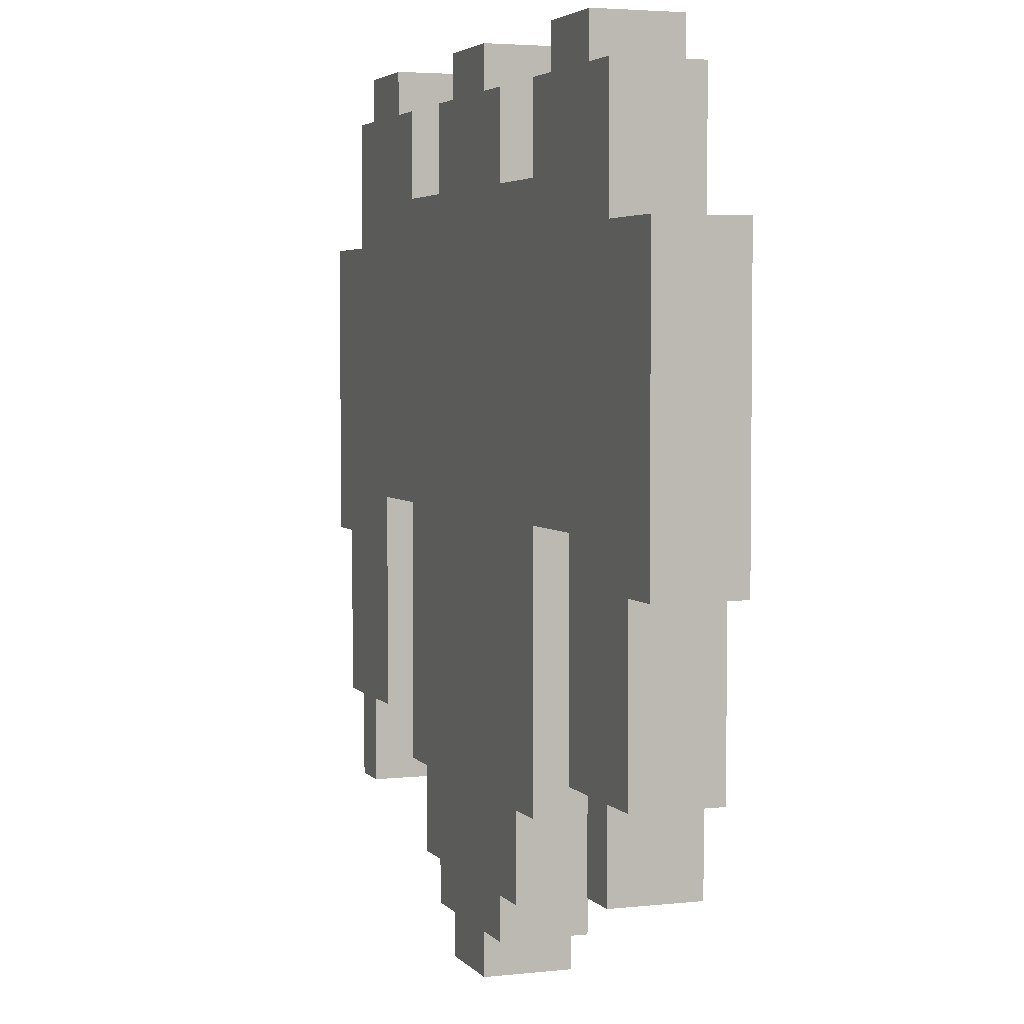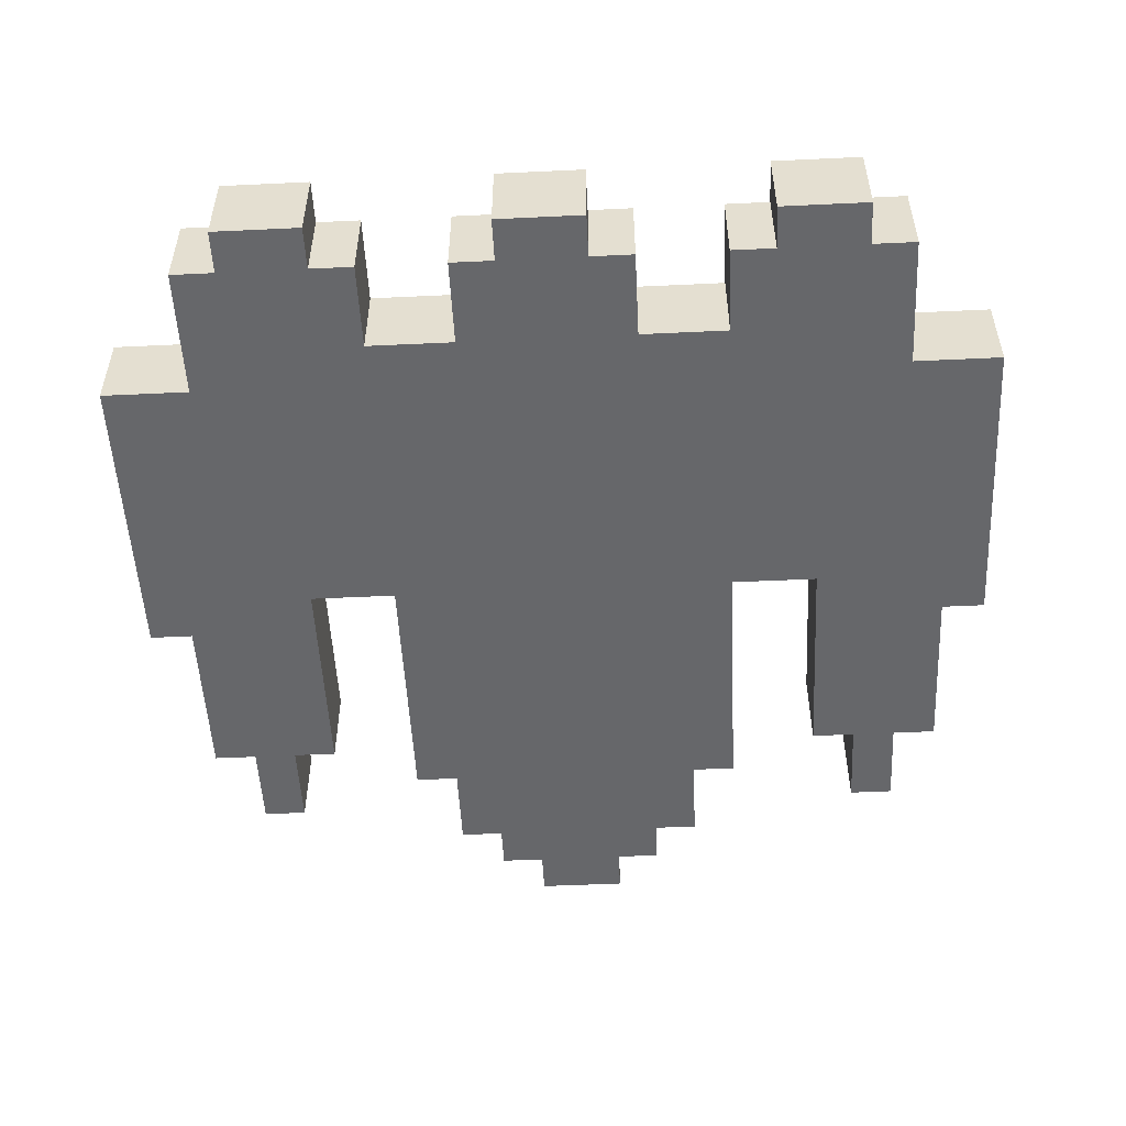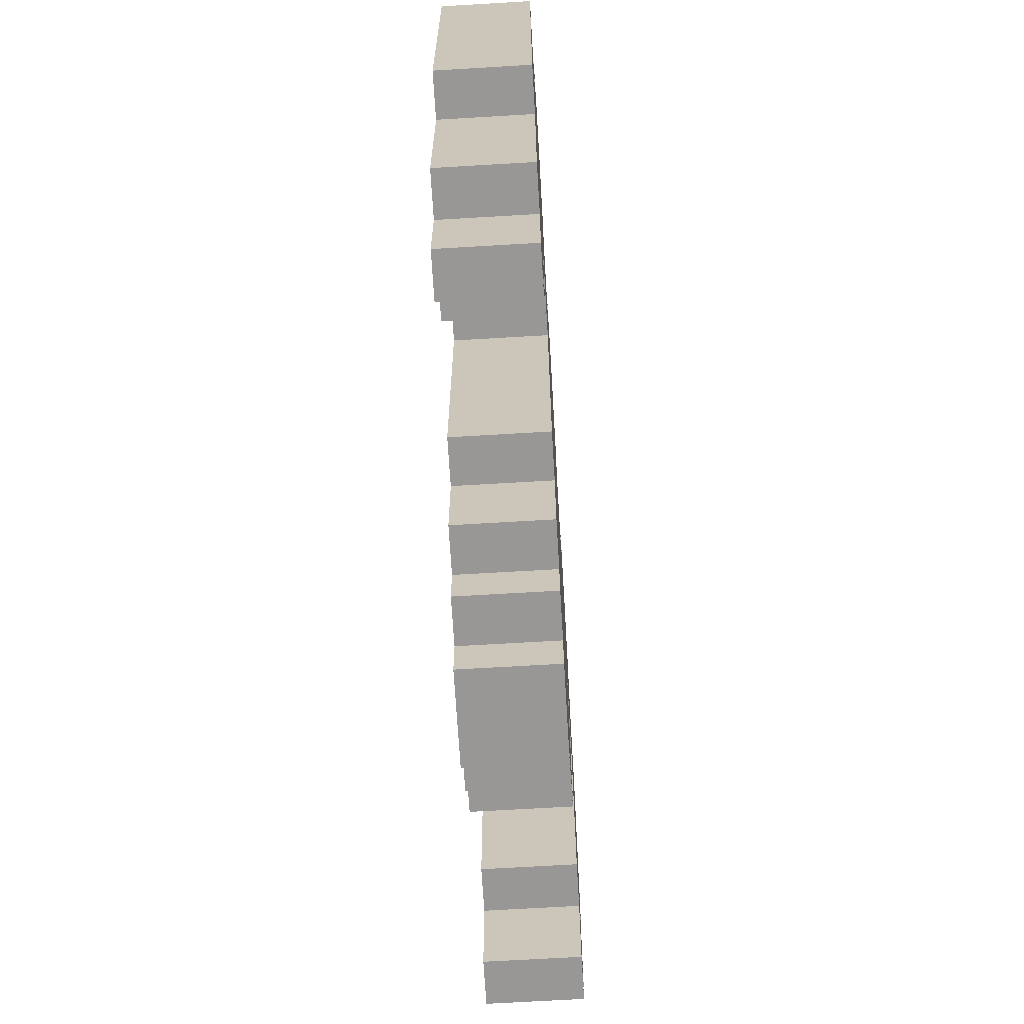
<metadata>
{"format":"obj","ext":"obj","renderer":"f3d","projection":"perspective","resolution":1024,"background":"white","views":[{"elev":3.9,"azim":-110.0,"up":"+Z"},{"elev":-52.1,"azim":2.9,"up":"+Y"},{"elev":-68.2,"azim":93.4,"up":"+Z"}]}
</metadata>
<code>
o
v -1 -0.1 0.6
v -1 -0.1 -0.1
v -1 0 0.5
v -1 0 0
v -1 0.1 0.6
v -1 0.1 0.5
v -1 0.1 0
v -1 0.1 -0.1
v -0.9 -0.1 -0.1
v -0.9 -0.1 -0.5
v -0.9 0.1 -0.1
v -0.9 0.1 -0.5
v -0.8 -0.1 0.9
v -0.8 -0.1 0.8
v -0.8 -0.1 0.6
v -0.8 -0.1 -0.5
v -0.8 -0.1 -0.7
v -0.8 0 0.7
v -0.8 0 0.6
v -0.8 0.1 0.9
v -0.8 0.1 0.8
v -0.8 0.1 0.7
v -0.8 0.1 0.6
v -0.8 0.1 -0.5
v -0.8 0.1 -0.7
v -0.7 -0.1 1
v -0.7 -0.1 0.9
v -0.7 0.1 1
v -0.7 0.1 0.9
v -0.4 -0.1 0
v -0.4 -0.1 -0.6
v -0.4 0.1 0
v -0.4 0.1 -0.6
v -0.3 -0.1 -0.6
v -0.3 -0.1 -0.8
v -0.3 0.1 -0.6
v -0.3 0.1 -0.8
v -0.2 -0.1 0.9
v -0.2 -0.1 0.8
v -0.2 -0.1 0.7
v -0.2 -0.1 -0.8
v -0.2 -0.1 -0.9
v -0.2 0.1 0.9
v -0.2 0.1 0.8
v -0.2 0.1 0.7
v -0.2 0.1 -0.8
v -0.2 0.1 -0.9
v -0.1 -0.1 1
v -0.1 -0.1 0.9
v -0.1 -0.1 -0.9
v -0.1 -0.1 -1
v -0.1 0.1 1
v -0.1 0.1 0.9
v -0.1 0.1 -0.9
v -0.1 0.1 -1
v 0.4 -0.1 0.9
v 0.4 -0.1 0.8
v 0.4 -0.1 0.7
v 0.4 0.1 0.9
v 0.4 0.1 0.8
v 0.4 0.1 0.7
v 0.5 -0.1 1
v 0.5 -0.1 0.9
v 0.5 0.1 1
v 0.5 0.1 0.9
v 0.6 -0.1 0
v 0.6 -0.1 -0.5
v 0.6 0.1 0
v 0.6 0.1 -0.5
v 0.7 -0.1 -0.5
v 0.7 -0.1 -0.7
v 0.7 0.1 -0.5
v 0.7 0.1 -0.7
v -0.7 -0.1 -0.5
v -0.7 -0.1 -0.7
v -0.7 0.1 -0.5
v -0.7 0.1 -0.7
v -0.6 -0.1 0
v -0.6 -0.1 -0.5
v -0.6 0.1 0
v -0.6 0.1 -0.5
v -0.5 -0.1 1
v -0.5 -0.1 0.9
v -0.5 0.1 1
v -0.5 0.1 0.9
v -0.4 -0.1 0.9
v -0.4 -0.1 0.8
v -0.4 -0.1 0.7
v -0.4 0.1 0.9
v -0.4 0.1 0.8
v -0.4 0.1 0.7
v 0.1 -0.1 1
v 0.1 -0.1 0.9
v 0.1 -0.1 -0.9
v 0.1 -0.1 -1
v 0.1 0.1 1
v 0.1 0.1 0.9
v 0.1 0.1 -0.9
v 0.1 0.1 -1
v 0.2 -0.1 0.9
v 0.2 -0.1 0.8
v 0.2 -0.1 0.7
v 0.2 -0.1 -0.8
v 0.2 -0.1 -0.9
v 0.2 0.1 0.9
v 0.2 0.1 0.8
v 0.2 0.1 0.7
v 0.2 0.1 -0.8
v 0.2 0.1 -0.9
v 0.3 -0.1 -0.6
v 0.3 -0.1 -0.8
v 0.3 0.1 -0.6
v 0.3 0.1 -0.8
v 0.4 -0.1 0
v 0.4 -0.1 -0.6
v 0.4 0.1 0
v 0.4 0.1 -0.6
v 0.7 -0.1 1
v 0.7 -0.1 0.9
v 0.7 0.1 1
v 0.7 0.1 0.9
v 0.8 -0.1 0.9
v 0.8 -0.1 0.8
v 0.8 -0.1 0.6
v 0.8 -0.1 -0.5
v 0.8 -0.1 -0.7
v 0.8 0 0.7
v 0.8 0 0.6
v 0.8 0.1 0.9
v 0.8 0.1 0.8
v 0.8 0.1 0.7
v 0.8 0.1 0.6
v 0.8 0.1 -0.5
v 0.8 0.1 -0.7
v 0.9 -0.1 -0.1
v 0.9 -0.1 -0.5
v 0.9 0.1 -0.1
v 0.9 0.1 -0.5
v 1 -0.1 0.6
v 1 -0.1 -0.1
v 1 0 0.5
v 1 0 0
v 1 0.1 0.6
v 1 0.1 0.5
v 1 0.1 0
v 1 0.1 -0.1
v -0.7 -0.1 1
v -0.7 0.1 1
v -0.5 -0.1 1
v -0.5 0.1 1
v -0.1 -0.1 1
v -0.1 0.1 1
v 0.1 -0.1 1
v 0.1 0.1 1
v 0.5 -0.1 1
v 0.5 0.1 1
v 0.7 -0.1 1
v 0.7 0.1 1
v -0.8 -0.1 0.9
v -0.8 0.1 0.9
v -0.7 -0.1 0.9
v -0.7 0.1 0.9
v -0.5 -0.1 0.9
v -0.5 0.1 0.9
v -0.4 -0.1 0.9
v -0.4 0.1 0.9
v -0.2 -0.1 0.9
v -0.2 0.1 0.9
v -0.1 -0.1 0.9
v -0.1 0.1 0.9
v 0.1 -0.1 0.9
v 0.1 0.1 0.9
v 0.2 -0.1 0.9
v 0.2 0.1 0.9
v 0.4 -0.1 0.9
v 0.4 0.1 0.9
v 0.5 -0.1 0.9
v 0.5 0.1 0.9
v 0.7 -0.1 0.9
v 0.7 0.1 0.9
v 0.8 -0.1 0.9
v 0.8 0.1 0.9
v -0.4 -0.1 0.7
v -0.4 0.1 0.7
v -0.2 -0.1 0.7
v -0.2 0.1 0.7
v 0.2 -0.1 0.7
v 0.2 0.1 0.7
v 0.4 -0.1 0.7
v 0.4 0.1 0.7
v -1 -0.1 0.6
v -1 0.1 0.6
v -0.8 -0.1 0.6
v -0.8 0 0.6
v -0.8 0.1 0.6
v 0.8 -0.1 0.6
v 0.8 0 0.6
v 0.8 0.1 0.6
v 1 -0.1 0.6
v 1 0.1 0.6
v -0.6 -0.1 0
v -0.6 0.1 0
v -0.4 -0.1 0
v -0.4 0.1 0
v 0.4 -0.1 0
v 0.4 0.1 0
v 0.6 -0.1 0
v 0.6 0.1 0
v -1 -0.1 -0.1
v -1 0.1 -0.1
v -0.9 -0.1 -0.1
v -0.9 0.1 -0.1
v 0.9 -0.1 -0.1
v 0.9 0.1 -0.1
v 1 -0.1 -0.1
v 1 0.1 -0.1
v -0.9 -0.1 -0.5
v -0.9 0.1 -0.5
v -0.8 -0.1 -0.5
v -0.8 0.1 -0.5
v -0.7 -0.1 -0.5
v -0.7 0.1 -0.5
v -0.6 -0.1 -0.5
v -0.6 0.1 -0.5
v 0.6 -0.1 -0.5
v 0.6 0.1 -0.5
v 0.7 -0.1 -0.5
v 0.7 0.1 -0.5
v 0.8 -0.1 -0.5
v 0.8 0.1 -0.5
v 0.9 -0.1 -0.5
v 0.9 0.1 -0.5
v -0.4 -0.1 -0.6
v -0.4 0.1 -0.6
v -0.3 -0.1 -0.6
v -0.3 0.1 -0.6
v 0.3 -0.1 -0.6
v 0.3 0.1 -0.6
v 0.4 -0.1 -0.6
v 0.4 0.1 -0.6
v -0.8 -0.1 -0.7
v -0.8 0.1 -0.7
v -0.7 -0.1 -0.7
v -0.7 0.1 -0.7
v 0.7 -0.1 -0.7
v 0.7 0.1 -0.7
v 0.8 -0.1 -0.7
v 0.8 0.1 -0.7
v -0.3 -0.1 -0.8
v -0.3 0.1 -0.8
v -0.2 -0.1 -0.8
v -0.2 0.1 -0.8
v 0.2 -0.1 -0.8
v 0.2 0.1 -0.8
v 0.3 -0.1 -0.8
v 0.3 0.1 -0.8
v -0.2 -0.1 -0.9
v -0.2 0.1 -0.9
v -0.1 -0.1 -0.9
v -0.1 0.1 -0.9
v 0.1 -0.1 -0.9
v 0.1 0.1 -0.9
v 0.2 -0.1 -0.9
v 0.2 0.1 -0.9
v -0.1 -0.1 -1
v -0.1 0.1 -1
v 0.1 -0.1 -1
v 0.1 0.1 -1
v -0.7 -0.1 1
v -0.5 -0.1 1
v -0.1 -0.1 1
v 0.1 -0.1 1
v 0.5 -0.1 1
v 0.7 -0.1 1
v -0.8 -0.1 0.9
v -0.7 -0.1 0.9
v -0.5 -0.1 0.9
v -0.4 -0.1 0.9
v -0.2 -0.1 0.9
v -0.1 -0.1 0.9
v 0.1 -0.1 0.9
v 0.2 -0.1 0.9
v 0.4 -0.1 0.9
v 0.5 -0.1 0.9
v 0.7 -0.1 0.9
v 0.8 -0.1 0.9
v -0.8 -0.1 0.8
v -0.4 -0.1 0.8
v -0.2 -0.1 0.8
v 0.2 -0.1 0.8
v 0.4 -0.1 0.8
v 0.8 -0.1 0.8
v -0.4 -0.1 0.7
v -0.2 -0.1 0.7
v 0.2 -0.1 0.7
v 0.4 -0.1 0.7
v -1 -0.1 0.6
v -0.8 -0.1 0.6
v 0.8 -0.1 0.6
v 1 -0.1 0.6
v -0.6 -0.1 0
v -0.4 -0.1 0
v 0.4 -0.1 0
v 0.6 -0.1 0
v -1 -0.1 -0.1
v -0.9 -0.1 -0.1
v 0.9 -0.1 -0.1
v 1 -0.1 -0.1
v -0.8 -0.1 -0.3
v -0.7 -0.1 -0.3
v 0.7 -0.1 -0.3
v 0.8 -0.1 -0.3
v -0.9 -0.1 -0.5
v -0.8 -0.1 -0.5
v -0.7 -0.1 -0.5
v -0.6 -0.1 -0.5
v 0.6 -0.1 -0.5
v 0.7 -0.1 -0.5
v 0.8 -0.1 -0.5
v 0.9 -0.1 -0.5
v -0.4 -0.1 -0.6
v -0.3 -0.1 -0.6
v 0.3 -0.1 -0.6
v 0.4 -0.1 -0.6
v -0.8 -0.1 -0.7
v -0.7 -0.1 -0.7
v 0.7 -0.1 -0.7
v 0.8 -0.1 -0.7
v -0.3 -0.1 -0.8
v -0.2 -0.1 -0.8
v 0.2 -0.1 -0.8
v 0.3 -0.1 -0.8
v -0.2 -0.1 -0.9
v -0.1 -0.1 -0.9
v 0.1 -0.1 -0.9
v 0.2 -0.1 -0.9
v -0.1 -0.1 -1
v 0.1 -0.1 -1
v -0.7 0.1 1
v -0.5 0.1 1
v -0.1 0.1 1
v 0.1 0.1 1
v 0.5 0.1 1
v 0.7 0.1 1
v -0.8 0.1 0.9
v -0.7 0.1 0.9
v -0.5 0.1 0.9
v -0.4 0.1 0.9
v -0.2 0.1 0.9
v -0.1 0.1 0.9
v 0.1 0.1 0.9
v 0.2 0.1 0.9
v 0.4 0.1 0.9
v 0.5 0.1 0.9
v 0.7 0.1 0.9
v 0.8 0.1 0.9
v -0.8 0.1 0.8
v -0.7 0.1 0.8
v -0.5 0.1 0.8
v -0.4 0.1 0.8
v -0.2 0.1 0.8
v -0.1 0.1 0.8
v 0.1 0.1 0.8
v 0.2 0.1 0.8
v 0.4 0.1 0.8
v 0.5 0.1 0.8
v 0.7 0.1 0.8
v 0.8 0.1 0.8
v -0.8 0.1 0.7
v -0.7 0.1 0.7
v -0.4 0.1 0.7
v -0.2 0.1 0.7
v -0.1 0.1 0.7
v 0.1 0.1 0.7
v 0.2 0.1 0.7
v 0.4 0.1 0.7
v 0.7 0.1 0.7
v 0.8 0.1 0.7
v -1 0.1 0.6
v -0.8 0.1 0.6
v -0.6 0.1 0.6
v -0.1 0.1 0.6
v 0.1 0.1 0.6
v 0.6 0.1 0.6
v 0.8 0.1 0.6
v 1 0.1 0.6
v -1 0.1 0.5
v -0.9 0.1 0.5
v -0.6 0.1 0.5
v -0.1 0.1 0.5
v 0.1 0.1 0.5
v 0.6 0.1 0.5
v 0.9 0.1 0.5
v 1 0.1 0.5
v -0.6 0.1 0.4
v -0.2 0.1 0.4
v -0.1 0.1 0.4
v 0.1 0.1 0.4
v 0.2 0.1 0.4
v 0.6 0.1 0.4
v -0.8 0.1 0.3
v -0.7 0.1 0.3
v -0.6 0.1 0.3
v -0.2 0.1 0.3
v -0.1 0.1 0.3
v 0.1 0.1 0.3
v 0.2 0.1 0.3
v 0.6 0.1 0.3
v 0.7 0.1 0.3
v 0.8 0.1 0.3
v -0.8 0.1 0.2
v -0.7 0.1 0.2
v -0.6 0.1 0.2
v -0.3 0.1 0.2
v -0.2 0.1 0.2
v 0.2 0.1 0.2
v 0.3 0.1 0.2
v 0.6 0.1 0.2
v 0.7 0.1 0.2
v 0.8 0.1 0.2
v -0.6 0.1 0.1
v -0.3 0.1 0.1
v -0.2 0.1 0.1
v 0.2 0.1 0.1
v 0.3 0.1 0.1
v 0.6 0.1 0.1
v -1 0.1 0
v -0.9 0.1 0
v -0.6 0.1 0
v -0.4 0.1 0
v -0.3 0.1 0
v -0.1 0.1 0
v 0.1 0.1 0
v 0.3 0.1 0
v 0.4 0.1 0
v 0.6 0.1 0
v 0.9 0.1 0
v 1 0.1 0
v -1 0.1 -0.1
v -0.9 0.1 -0.1
v -0.3 0.1 -0.1
v -0.1 0.1 -0.1
v 0.1 0.1 -0.1
v 0.3 0.1 -0.1
v 0.9 0.1 -0.1
v 1 0.1 -0.1
v -0.8 0.1 -0.2
v -0.7 0.1 -0.2
v -0.3 0.1 -0.2
v -0.1 0.1 -0.2
v 0.1 0.1 -0.2
v 0.3 0.1 -0.2
v 0.7 0.1 -0.2
v 0.8 0.1 -0.2
v -0.8 0.1 -0.3
v -0.7 0.1 -0.3
v -0.3 0.1 -0.3
v -0.2 0.1 -0.3
v 0.2 0.1 -0.3
v 0.3 0.1 -0.3
v 0.7 0.1 -0.3
v 0.8 0.1 -0.3
v -0.9 0.1 -0.5
v -0.8 0.1 -0.5
v -0.7 0.1 -0.5
v -0.6 0.1 -0.5
v 0.6 0.1 -0.5
v 0.7 0.1 -0.5
v 0.8 0.1 -0.5
v 0.9 0.1 -0.5
v -0.4 0.1 -0.6
v -0.3 0.1 -0.6
v 0.3 0.1 -0.6
v 0.4 0.1 -0.6
v -0.8 0.1 -0.7
v -0.7 0.1 -0.7
v -0.2 0.1 -0.7
v -0.1 0.1 -0.7
v 0.1 0.1 -0.7
v 0.2 0.1 -0.7
v 0.7 0.1 -0.7
v 0.8 0.1 -0.7
v -0.3 0.1 -0.8
v -0.2 0.1 -0.8
v 0.2 0.1 -0.8
v 0.3 0.1 -0.8
v -0.2 0.1 -0.9
v -0.1 0.1 -0.9
v 0.1 0.1 -0.9
v 0.2 0.1 -0.9
v -0.1 0.1 -1
v 0.1 0.1 -1
f 3 2 1
f 4 2 3
f 5 3 1
f 6 4 3
f 6 3 5
f 7 2 4
f 7 4 6
f 8 2 7
f 11 10 9
f 12 10 11
f 18 15 14
f 19 15 18
f 20 14 13
f 21 18 14
f 21 14 20
f 22 19 18
f 22 18 21
f 23 19 22
f 24 17 16
f 25 17 24
f 28 27 26
f 29 27 28
f 32 31 30
f 33 31 32
f 36 35 34
f 37 35 36
f 43 39 38
f 44 40 39
f 44 39 43
f 45 40 44
f 46 42 41
f 47 42 46
f 52 49 48
f 53 49 52
f 54 51 50
f 55 51 54
f 59 57 56
f 60 58 57
f 60 57 59
f 61 58 60
f 64 63 62
f 65 63 64
f 68 67 66
f 69 67 68
f 72 71 70
f 73 71 72
f 74 75 76
f 76 75 77
f 78 79 80
f 80 79 81
f 82 83 84
f 84 83 85
f 86 87 89
f 87 88 90
f 89 87 90
f 90 88 91
f 92 93 96
f 96 93 97
f 94 95 98
f 98 95 99
f 100 101 105
f 101 102 106
f 105 101 106
f 106 102 107
f 103 104 108
f 108 104 109
f 110 111 112
f 112 111 113
f 114 115 116
f 116 115 117
f 118 119 120
f 120 119 121
f 123 124 127
f 127 124 128
f 122 123 129
f 123 127 130
f 129 123 130
f 127 128 131
f 130 127 131
f 131 128 132
f 125 126 133
f 133 126 134
f 135 136 137
f 137 136 138
f 139 140 141
f 141 140 142
f 139 141 143
f 141 142 144
f 143 141 144
f 142 140 145
f 144 142 145
f 145 140 146
f 149 148 147
f 150 148 149
f 153 152 151
f 154 152 153
f 157 156 155
f 158 156 157
f 161 160 159
f 162 160 161
f 165 164 163
f 166 164 165
f 169 168 167
f 170 168 169
f 173 172 171
f 174 172 173
f 177 176 175
f 178 176 177
f 181 180 179
f 182 180 181
f 185 184 183
f 186 184 185
f 189 188 187
f 190 188 189
f 193 192 191
f 194 192 193
f 195 192 194
f 199 197 196
f 199 198 197
f 200 198 199
f 201 202 203
f 203 202 204
f 205 206 207
f 207 206 208
f 209 210 211
f 211 210 212
f 213 214 215
f 215 214 216
f 217 218 219
f 219 218 220
f 221 222 223
f 223 222 224
f 225 226 227
f 227 226 228
f 229 230 231
f 231 230 232
f 233 234 235
f 235 234 236
f 237 238 239
f 239 238 240
f 241 242 243
f 243 242 244
f 245 246 247
f 247 246 248
f 249 250 251
f 251 250 252
f 253 254 255
f 255 254 256
f 257 258 259
f 259 258 260
f 261 262 263
f 263 262 264
f 265 266 267
f 267 266 268
f 276 270 269
f 277 270 276
f 280 272 271
f 281 272 280
f 284 274 273
f 285 274 284
f 287 278 277
f 287 276 275
f 287 277 276
f 288 278 287
f 289 282 281
f 289 280 279
f 289 281 280
f 290 282 289
f 291 286 285
f 291 285 284
f 291 284 283
f 292 286 291
f 293 288 287
f 294 290 289
f 295 290 294
f 296 292 291
f 298 293 287
f 298 296 295
f 298 295 294
f 298 294 293
f 299 292 296
f 299 296 298
f 301 299 298
f 301 300 299
f 301 298 297
f 302 300 301
f 303 300 302
f 304 300 303
f 305 301 297
f 306 301 305
f 307 300 304
f 308 300 307
f 309 301 306
f 310 301 309
f 311 307 304
f 312 307 311
f 313 309 306
f 314 310 309
f 314 309 313
f 315 301 310
f 315 310 314
f 316 301 315
f 317 311 304
f 318 312 311
f 318 311 317
f 319 307 312
f 319 312 318
f 320 307 319
f 321 303 302
f 322 303 321
f 323 303 322
f 324 303 323
f 325 315 314
f 326 315 325
f 327 319 318
f 328 319 327
f 329 323 322
f 330 323 329
f 331 323 330
f 332 323 331
f 333 331 330
f 334 331 333
f 335 331 334
f 336 331 335
f 337 335 334
f 338 335 337
f 339 340 346
f 346 340 347
f 341 342 350
f 350 342 351
f 343 344 354
f 354 344 355
f 345 346 357
f 346 347 358
f 357 346 358
f 347 348 359
f 358 347 359
f 359 348 360
f 349 350 361
f 350 351 362
f 361 350 362
f 351 352 363
f 362 351 363
f 363 352 364
f 353 354 365
f 354 355 366
f 365 354 366
f 355 356 367
f 366 355 367
f 367 356 368
f 357 358 369
f 359 360 369
f 358 359 369
f 369 360 370
f 370 360 371
f 361 362 372
f 363 364 372
f 362 363 372
f 372 364 373
f 373 364 374
f 374 364 375
f 365 366 376
f 367 368 376
f 366 367 376
f 376 368 377
f 377 368 378
f 369 370 380
f 370 371 381
f 372 373 381
f 371 372 381
f 373 374 382
f 381 373 382
f 374 375 383
f 382 374 383
f 375 376 383
f 376 377 383
f 383 377 384
f 377 378 385
f 379 380 387
f 387 380 388
f 381 382 389
f 370 381 389
f 382 383 390
f 389 382 390
f 383 384 391
f 390 383 391
f 384 377 392
f 391 384 392
f 385 386 393
f 393 386 394
f 389 390 395
f 390 391 395
f 370 389 395
f 391 392 395
f 395 392 396
f 396 392 397
f 397 392 398
f 398 392 399
f 392 377 400
f 399 392 400
f 388 380 401
f 380 370 401
f 370 395 402
f 401 370 402
f 395 396 403
f 402 395 403
f 396 397 404
f 403 396 404
f 397 398 405
f 404 397 405
f 398 399 406
f 405 398 406
f 399 400 407
f 406 399 407
f 400 377 408
f 407 400 408
f 377 385 409
f 408 377 409
f 385 393 410
f 409 385 410
f 404 405 411
f 407 408 411
f 409 410 411
f 403 404 411
f 402 403 411
f 401 402 411
f 388 401 411
f 406 407 411
f 408 409 411
f 405 406 411
f 411 410 412
f 412 410 413
f 413 410 414
f 414 410 415
f 415 410 416
f 416 410 417
f 417 410 418
f 418 410 419
f 410 393 420
f 419 410 420
f 412 413 421
f 413 414 421
f 414 415 422
f 421 414 422
f 415 416 423
f 422 415 423
f 416 417 424
f 423 416 424
f 417 418 425
f 424 417 425
f 418 419 426
f 425 418 426
f 387 388 427
f 388 411 428
f 427 388 428
f 424 425 429
f 412 421 429
f 421 422 429
f 425 426 429
f 423 424 429
f 422 423 429
f 429 426 430
f 430 426 431
f 431 426 432
f 432 426 433
f 433 426 434
f 434 426 435
f 426 419 436
f 435 426 436
f 393 394 437
f 420 393 437
f 437 394 438
f 427 428 439
f 428 411 440
f 439 428 440
f 430 431 441
f 431 432 441
f 432 433 442
f 441 432 442
f 433 434 443
f 442 433 443
f 434 435 444
f 443 434 444
f 437 438 445
f 420 437 445
f 445 438 446
f 411 412 447
f 440 411 447
f 412 429 448
f 447 412 448
f 442 443 449
f 443 444 449
f 441 442 449
f 430 441 449
f 449 444 450
f 450 444 451
f 444 435 452
f 451 444 452
f 436 419 453
f 419 420 453
f 420 445 454
f 453 420 454
f 440 447 455
f 447 448 455
f 448 429 456
f 455 448 456
f 430 449 457
f 449 450 457
f 457 450 458
f 451 452 459
f 452 435 460
f 459 452 460
f 453 454 461
f 436 453 461
f 454 445 462
f 461 454 462
f 440 455 463
f 455 456 464
f 463 455 464
f 456 429 465
f 464 456 465
f 465 429 466
f 436 461 467
f 461 462 468
f 467 461 468
f 462 445 469
f 468 462 469
f 469 445 470
f 430 457 471
f 457 458 471
f 471 458 472
f 460 435 473
f 459 460 473
f 473 435 474
f 464 465 475
f 475 465 476
f 458 450 477
f 472 458 477
f 450 451 478
f 477 450 478
f 451 459 479
f 478 451 479
f 459 473 480
f 479 459 480
f 468 469 481
f 481 469 482
f 477 478 483
f 472 477 483
f 479 480 483
f 478 479 483
f 483 480 484
f 480 473 485
f 484 480 485
f 485 473 486
f 484 485 487
f 487 485 488
f 488 485 489
f 489 485 490
f 488 489 491
f 491 489 492

</code>
